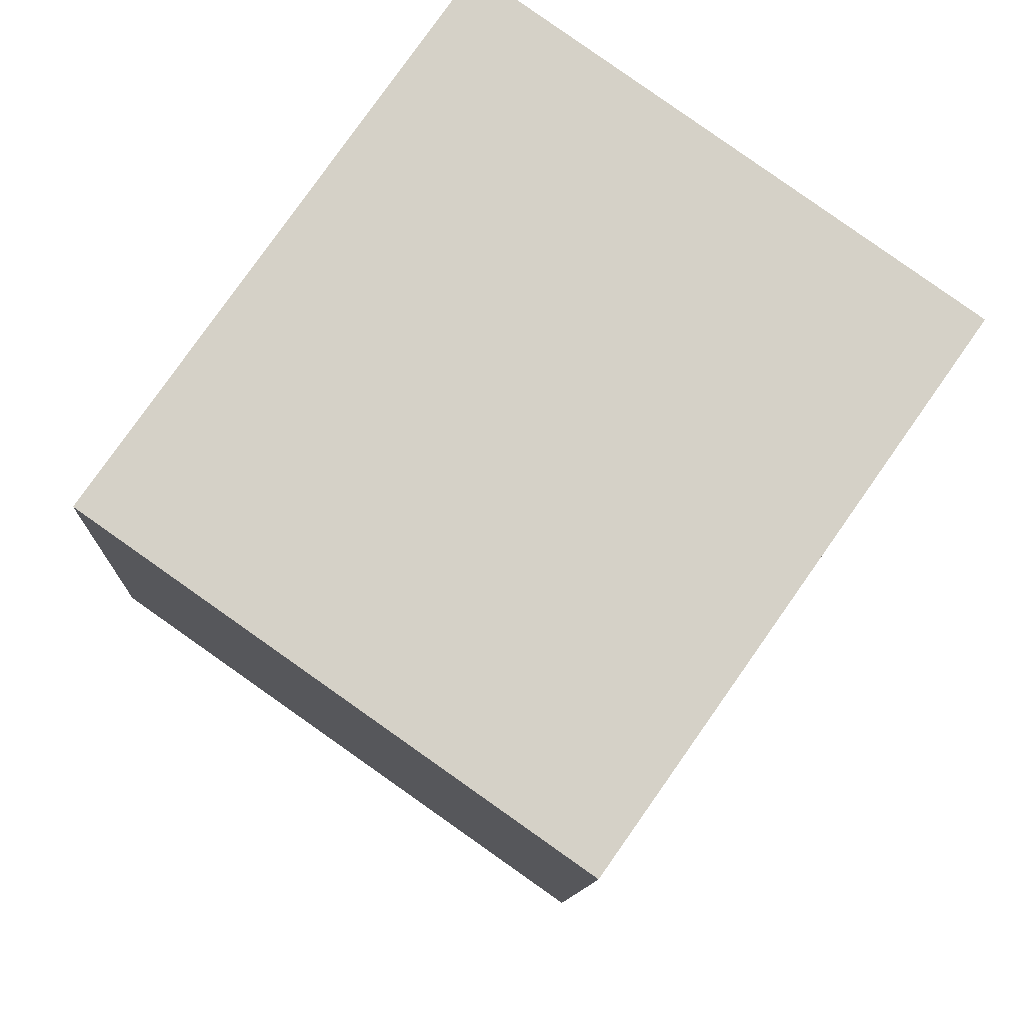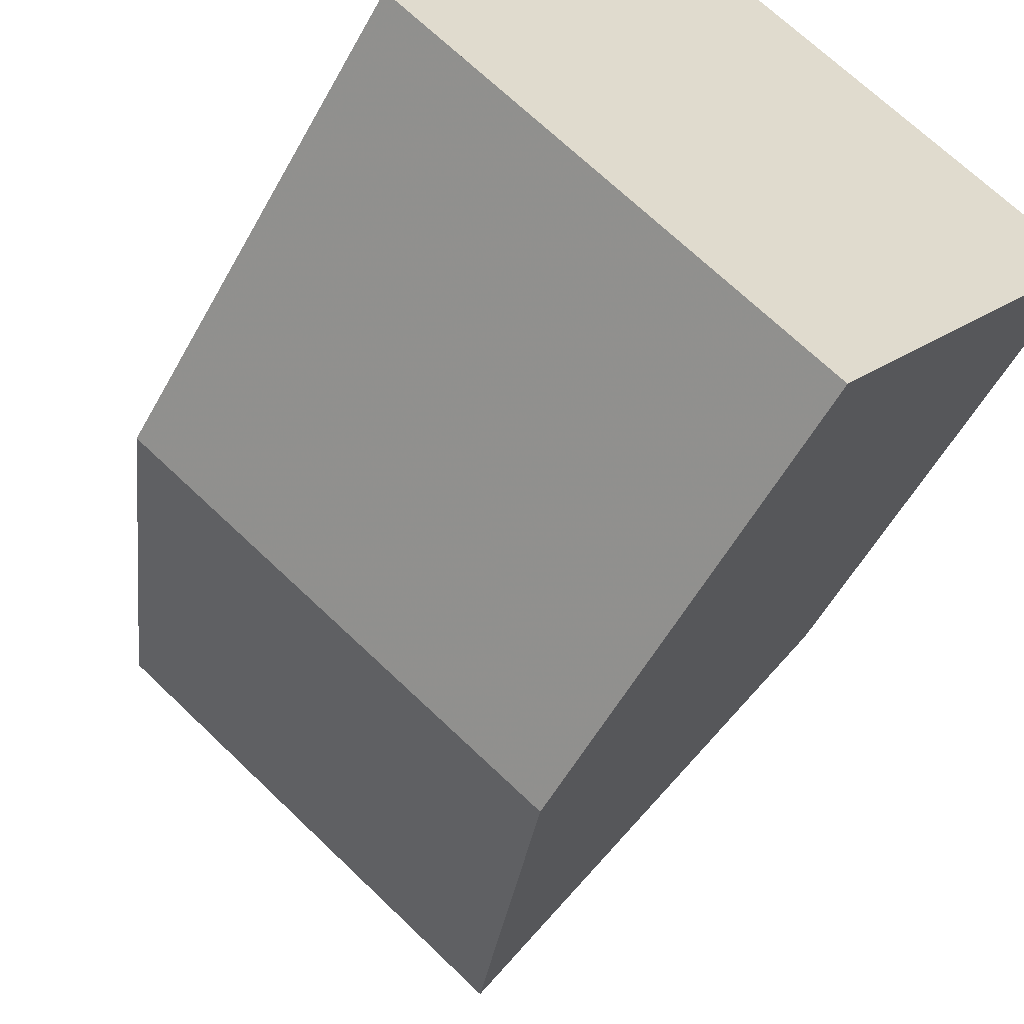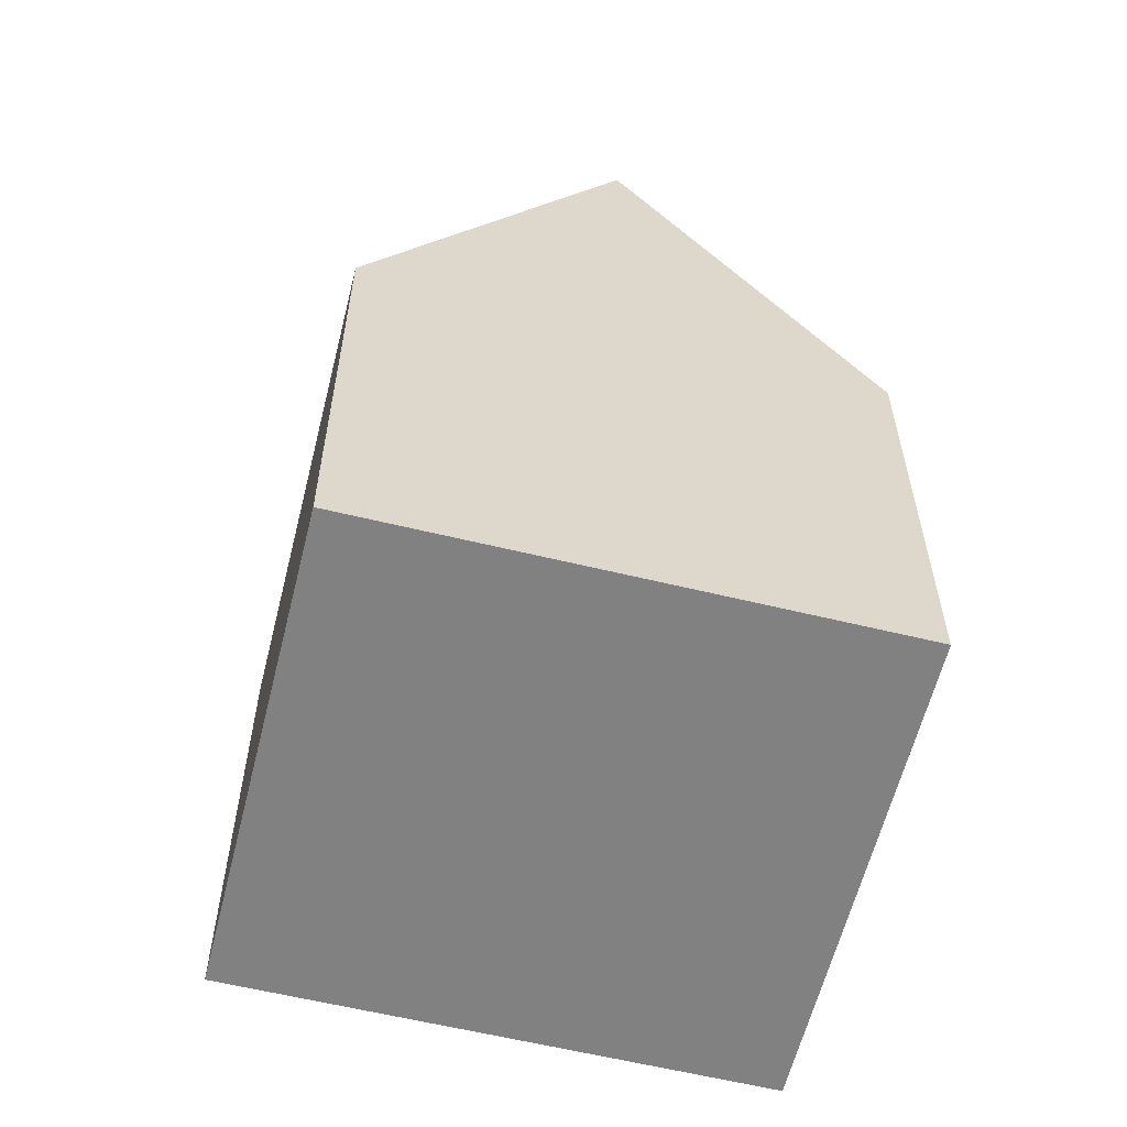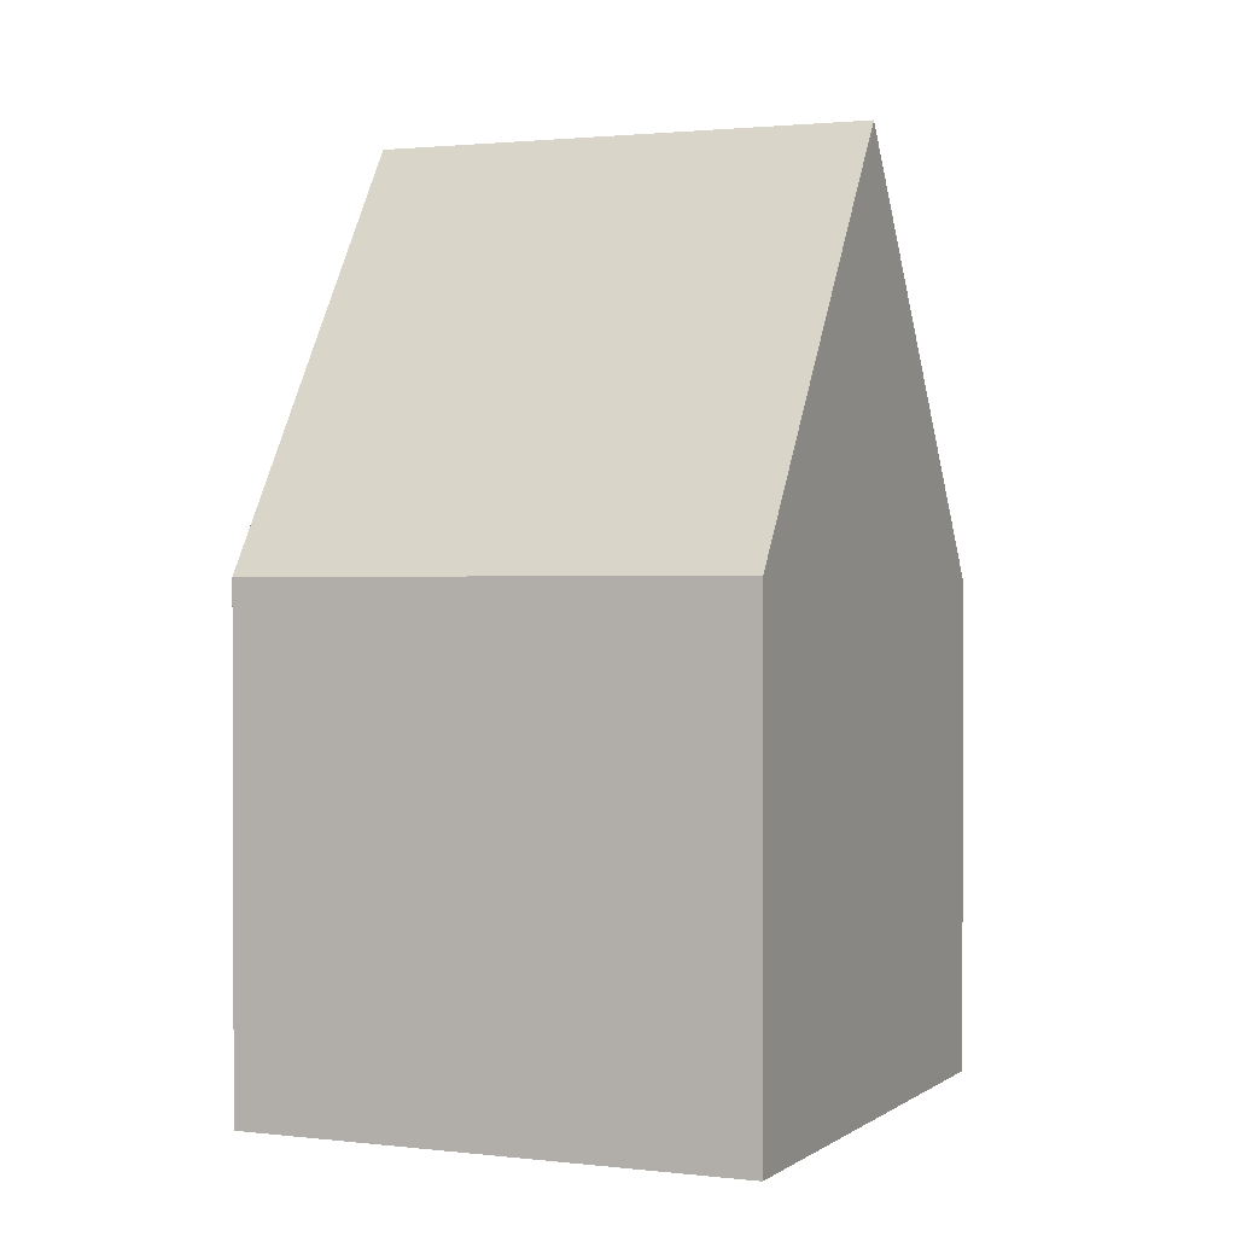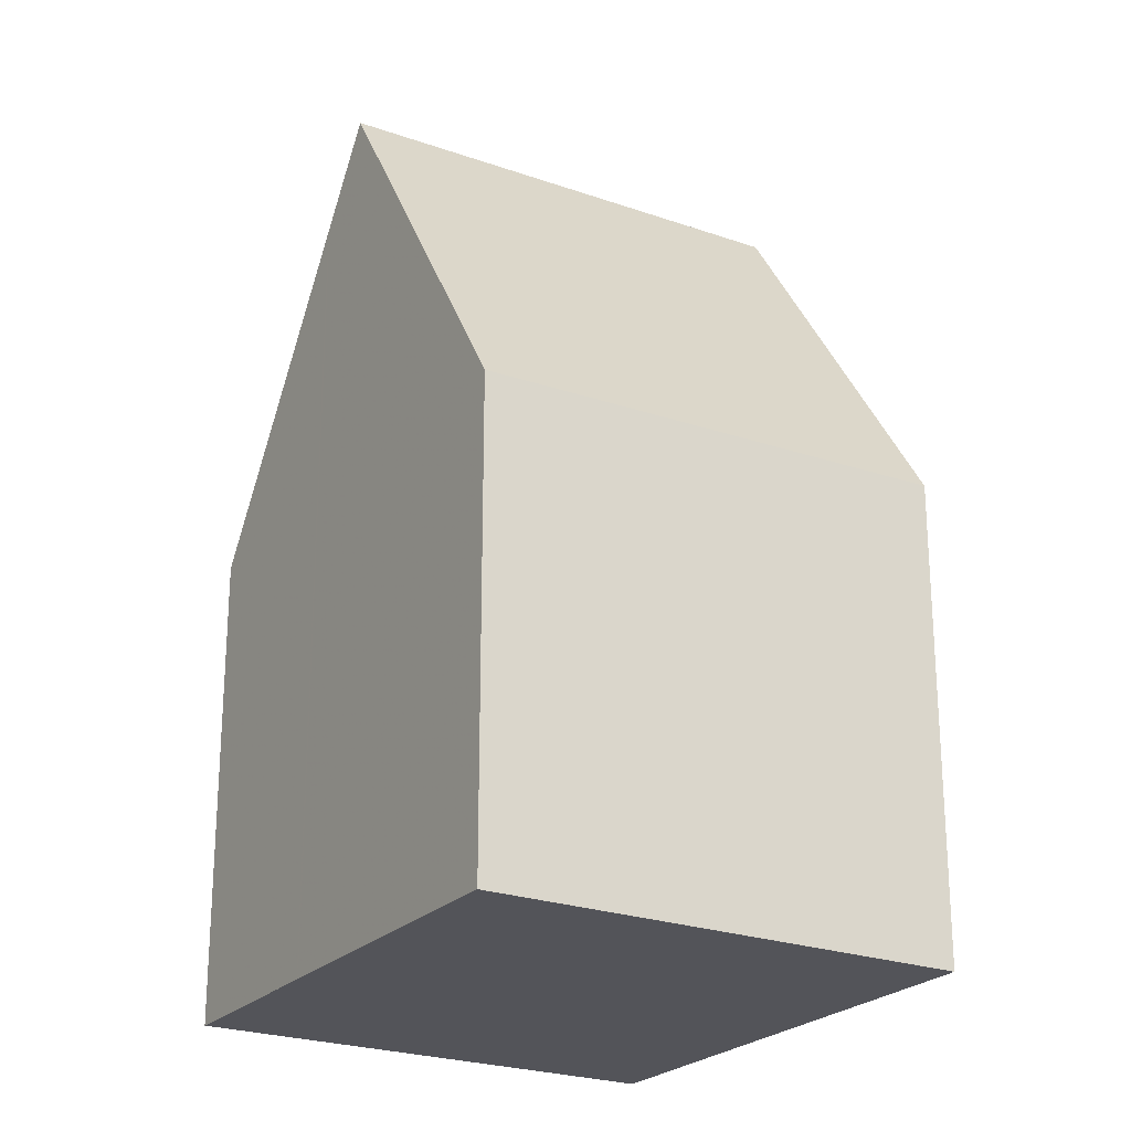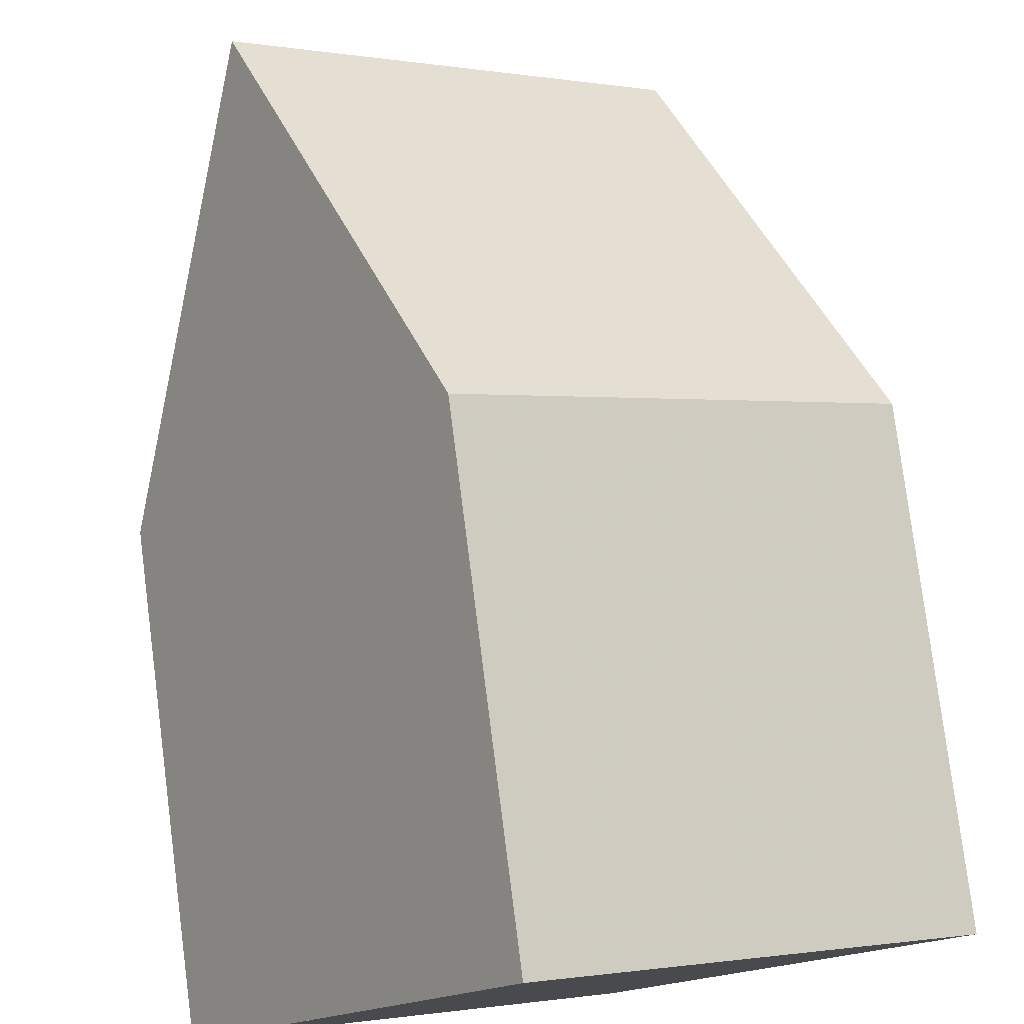
<metadata>
{"format":"obj","ext":"obj","renderer":"f3d","projection":"perspective","resolution":1024,"background":"white","views":[{"elev":-10.1,"azim":177.7,"up":"+Y"},{"elev":-55.3,"azim":151.6,"up":"+Y"},{"elev":-60.4,"azim":111.1,"up":"+Z"},{"elev":1.2,"azim":59.2,"up":"+Z"},{"elev":-23.8,"azim":-176.3,"up":"+Z"},{"elev":78.6,"azim":172.7,"up":"+Y"}]}
</metadata>
<code>
v 94.2 71.65 -2.325
v 97.26 73.8 -2.304
v 91.87 74.98 -2.311
v 94.93 77.12 -2.378
v 96.09 75.46 0.7182
v 93.02 73.34 0.744
v 95.99 75.39 0.7191
v 97.16 73.73 -2.305
v 93.04 73.35 0.7438
v 94.22 71.67 -2.325
v 93.02 73.34 0.744
v 96.09 75.46 0.7182
v 94.83 77.05 -2.376
v 95.99 75.39 0.7191
v 93.04 73.35 0.7438
v 91.89 74.99 -2.311
v 94.93 77.12 -2.364
v 94.83 77.05 -2.362
v 91.9 74.99 -2.297
v 91.88 74.97 -2.296
v 96.26 75.01 0.01548
v 96.37 75.08 0.01618
v 93.31 72.93 -0.004621
v 93.33 72.94 -0.004472
v 96.38 75.06 -0.01338
v 96.27 74.99 -0.0139
v 93.34 72.93 -0.0287
v 93.32 72.91 -0.02881
v 97.24 73.83 -2.263
v 97.14 73.75 -2.263
v 94.21 71.7 -2.278
v 94.18 71.68 -2.278
v 94.22 71.67 -2.325
v 94.2 71.65 -2.325
v 94.2 71.65 -5.977
v 94.22 71.67 -5.977
v 97.24 73.83 -2.263
v 97.26 73.8 -2.304
v 97.26 73.8 -5.977
v 97.24 73.83 -5.977
v 91.88 74.97 -2.296
v 91.87 74.98 -2.311
v 91.87 74.98 -5.977
v 91.88 74.97 -5.977
v 94.83 77.05 -2.376
v 94.93 77.12 -2.378
v 94.93 77.12 -5.977
v 94.83 77.05 -5.977
v 93.31 72.93 -0.004621
v 93.02 73.34 0.744
v 93.02 73.34 -5.977
v 93.31 72.93 -5.977
v 97.26 73.8 -2.304
v 97.16 73.73 -2.305
v 97.16 73.73 -5.977
v 97.26 73.8 -5.977
v 97.16 73.73 -2.305
v 94.22 71.67 -2.325
v 94.22 71.67 -5.977
v 97.16 73.73 -5.977
v 94.93 77.12 -2.364
v 96.09 75.46 0.7182
v 96.09 75.46 -5.977
v 94.93 77.12 -5.977
v 91.89 74.99 -2.311
v 94.83 77.05 -2.376
v 94.83 77.05 -5.977
v 91.89 74.99 -5.977
v 91.87 74.98 -2.311
v 91.89 74.99 -2.311
v 91.89 74.99 -5.977
v 91.87 74.98 -5.977
v 94.93 77.12 -2.378
v 94.93 77.12 -2.364
v 94.93 77.12 -5.977
v 94.93 77.12 -5.977
v 93.02 73.34 0.744
v 91.88 74.97 -2.296
v 91.88 74.97 -5.977
v 93.02 73.34 -5.977
v 96.09 75.46 0.7182
v 96.37 75.08 0.01618
v 96.37 75.08 -5.977
v 96.09 75.46 -5.977
v 93.32 72.91 -0.02881
v 93.31 72.93 -0.004621
v 93.31 72.93 -5.977
v 93.32 72.91 -5.977
v 96.37 75.08 0.01618
v 96.38 75.06 -0.01338
v 96.38 75.06 -5.977
v 96.37 75.08 -5.977
v 94.18 71.68 -2.278
v 93.32 72.91 -0.02881
v 93.32 72.91 -5.977
v 94.18 71.68 -5.977
v 96.38 75.06 -0.01338
v 97.24 73.83 -2.263
v 97.24 73.83 -5.977
v 96.38 75.06 -5.977
v 94.2 71.65 -2.325
v 94.18 71.68 -2.278
v 94.18 71.68 -5.977
v 94.2 71.65 -5.977
v 94.93 77.12 -5.977
v 97.26 73.8 -5.977
v 94.2 71.65 -5.977
v 91.87 74.98 -5.977
f 22 5 7 21
f 18 14 12 17
f 24 9 6 23
f 21 7 9 24
f 20 11 15 19
f 19 15 14 18
f 17 4 13 18
f 19 16 3 20
f 18 13 16 19
f 30 8 2 29
f 32 1 10 31
f 31 10 8 30
f 25 22 21 26
f 27 24 23 28
f 26 21 24 27
f 29 25 26 30
f 31 27 28 32
f 30 26 27 31
f 34 35 36 33
f 38 39 40 37
f 42 43 44 41
f 46 47 48 45
f 50 51 52 49
f 54 55 56 53
f 58 59 60 57
f 62 63 64 61
f 66 67 68 65
f 70 71 72 69
f 74 75 76 73
f 78 79 80 77
f 82 83 84 81
f 86 87 88 85
f 90 91 92 89
f 94 95 96 93
f 98 99 100 97
f 102 103 104 101
f 106 107 108 105

</code>
